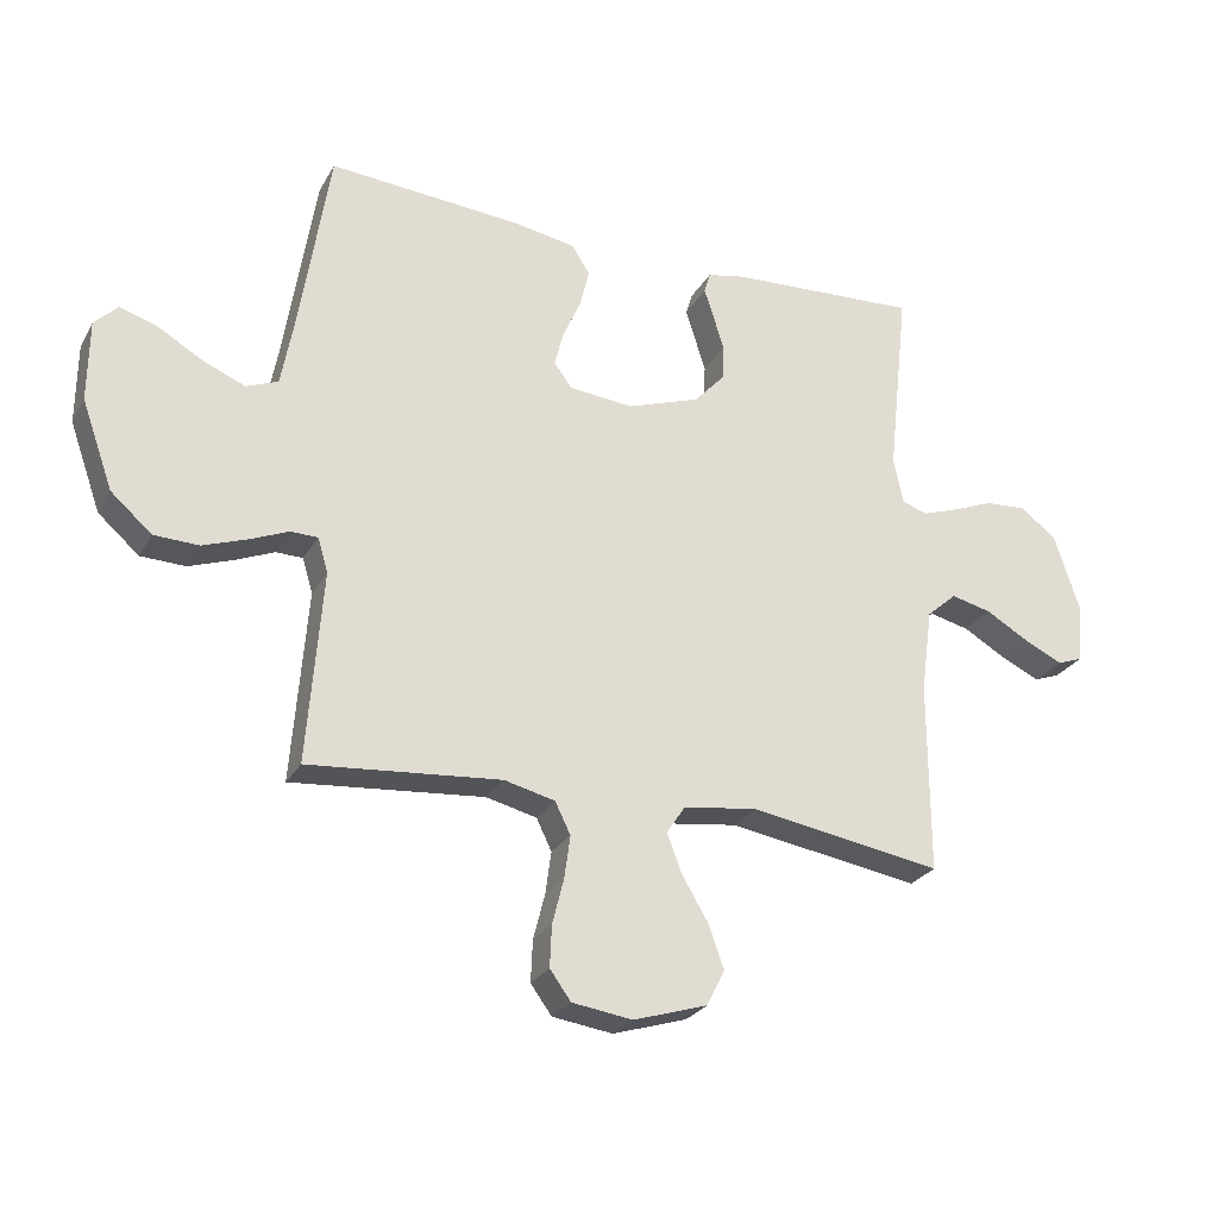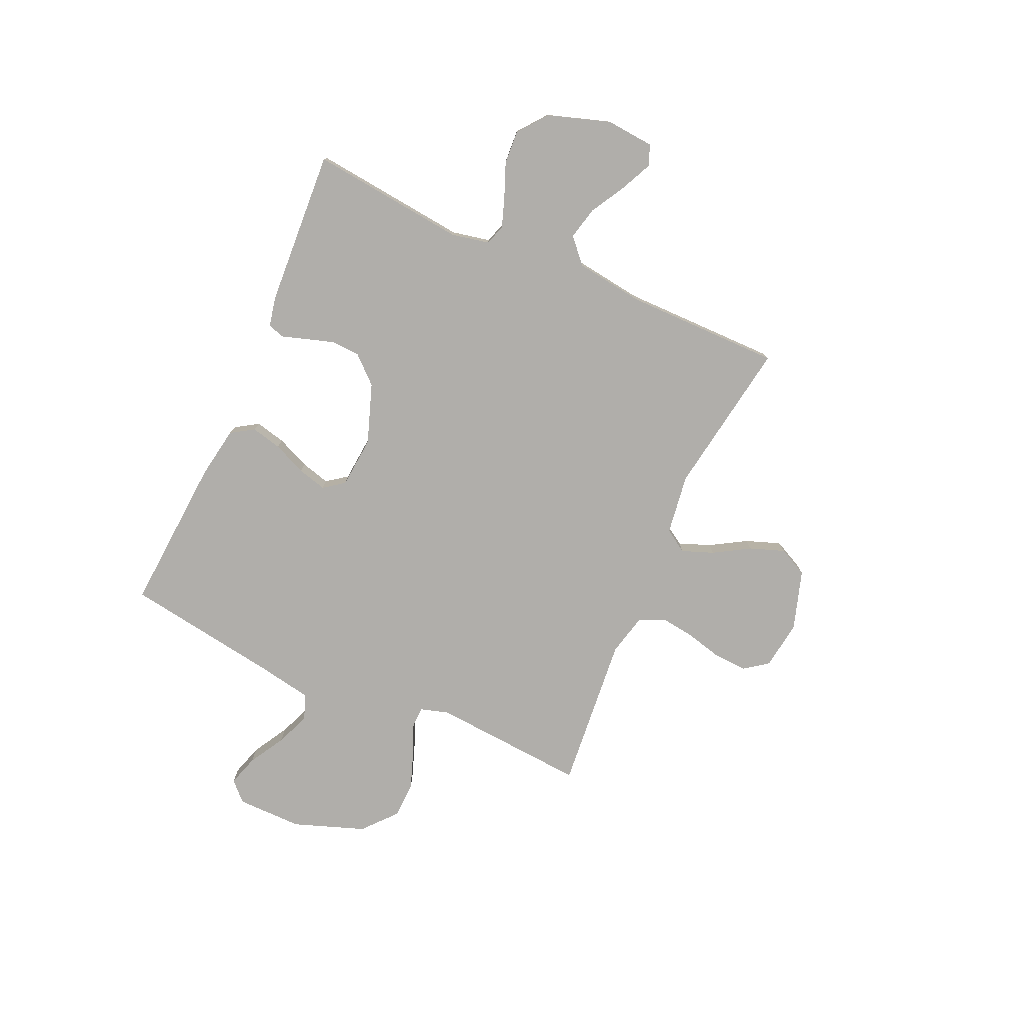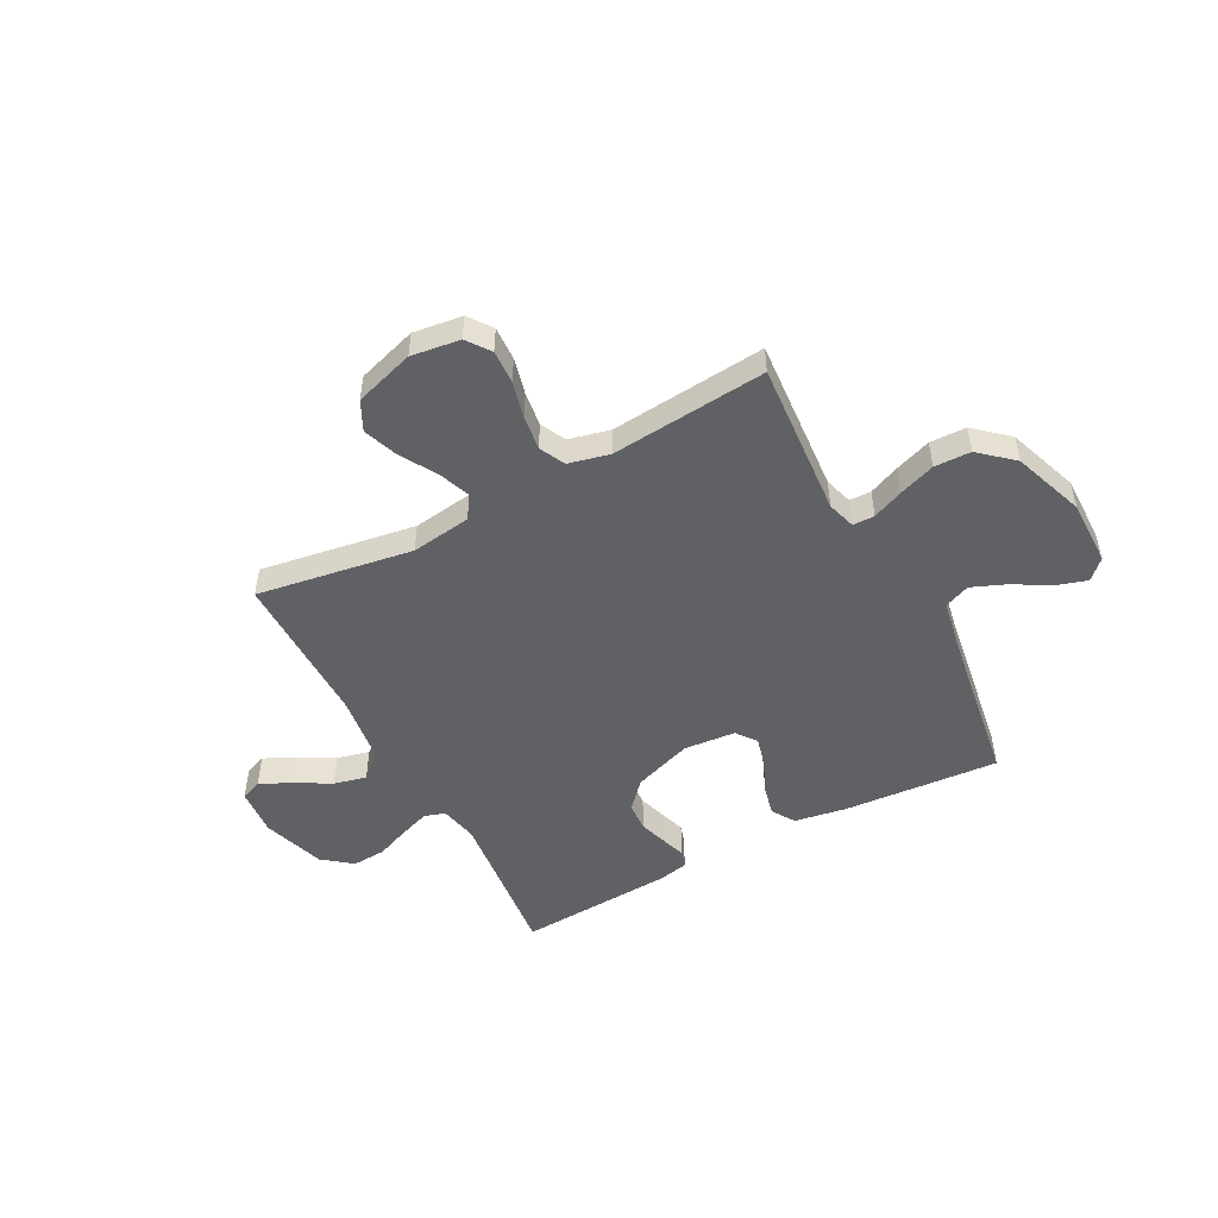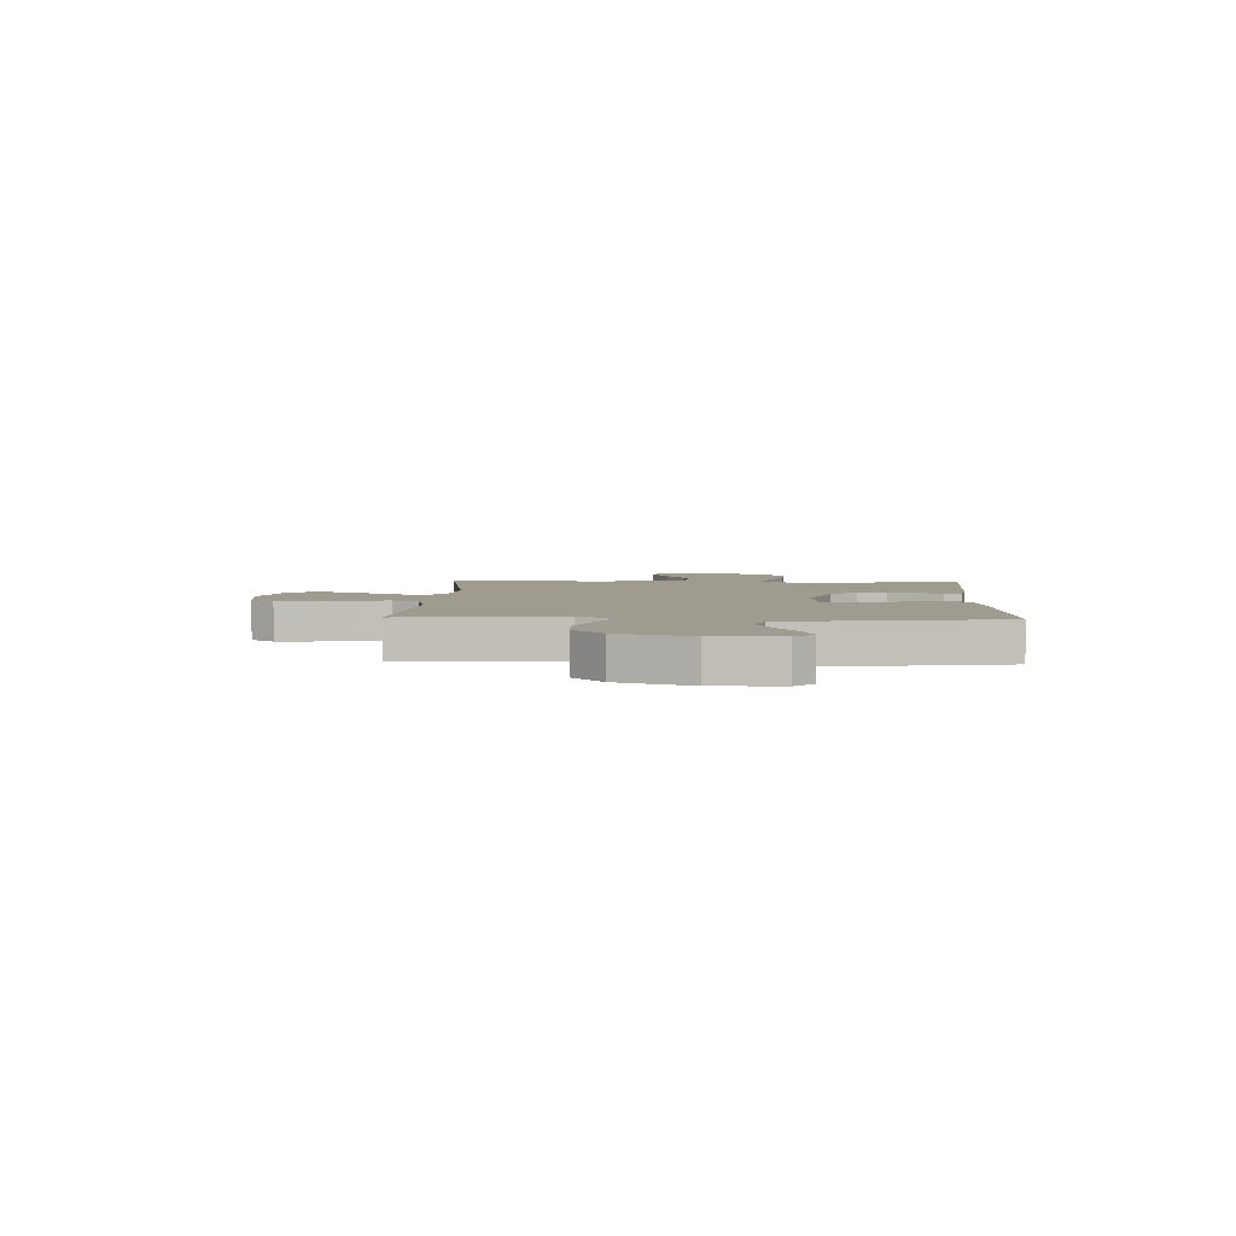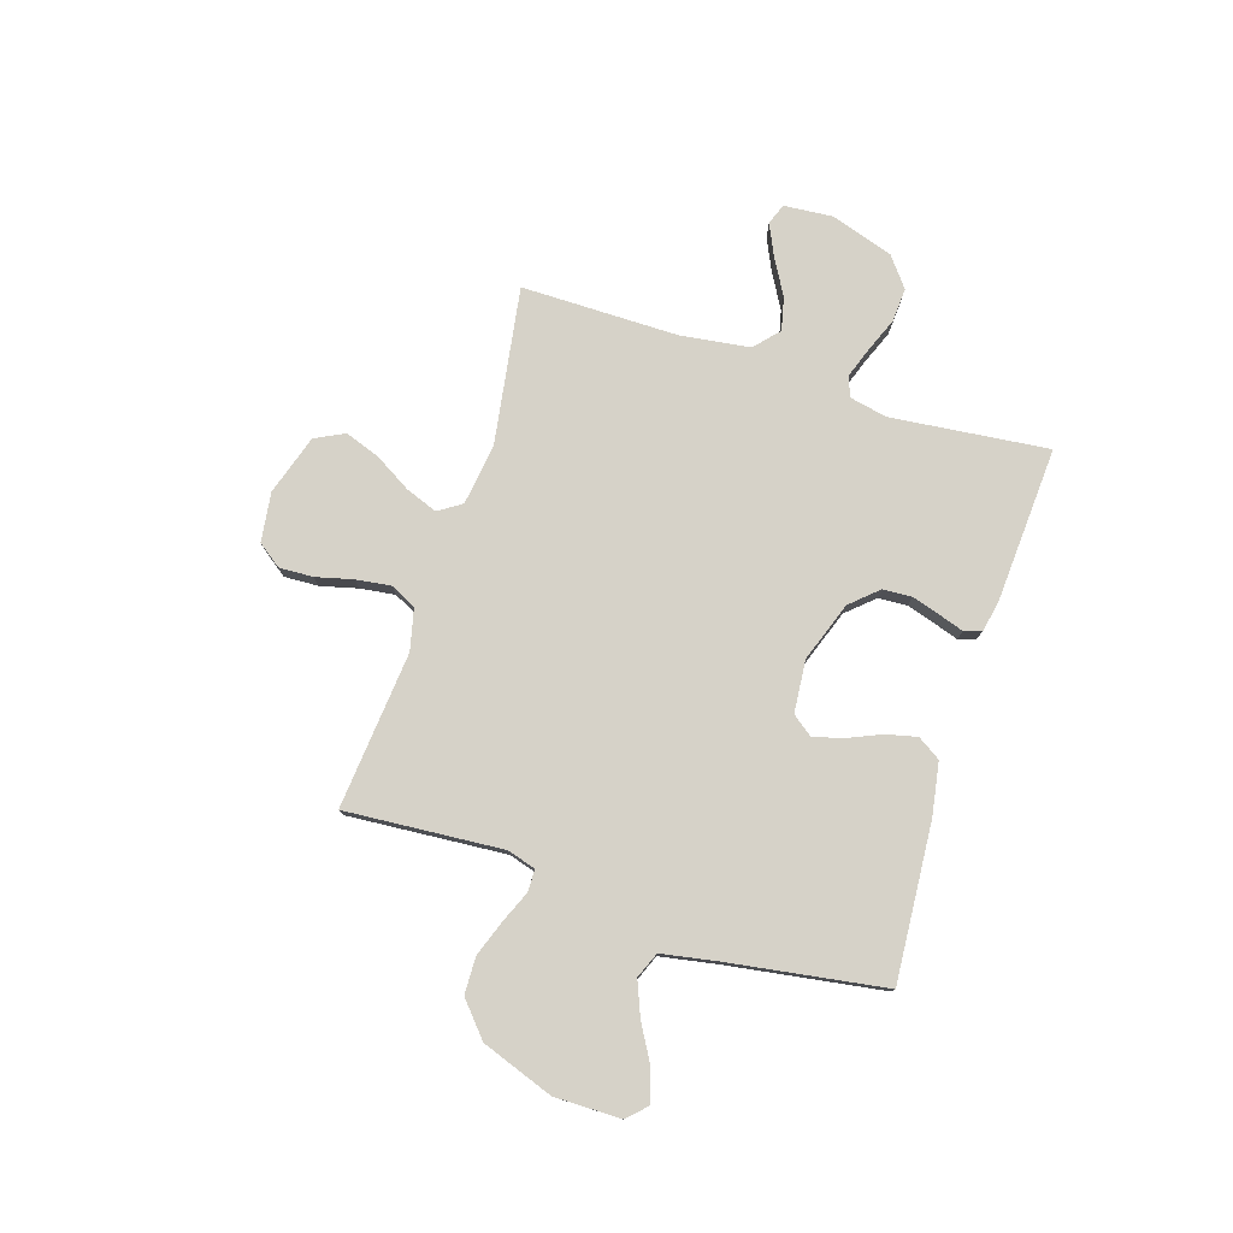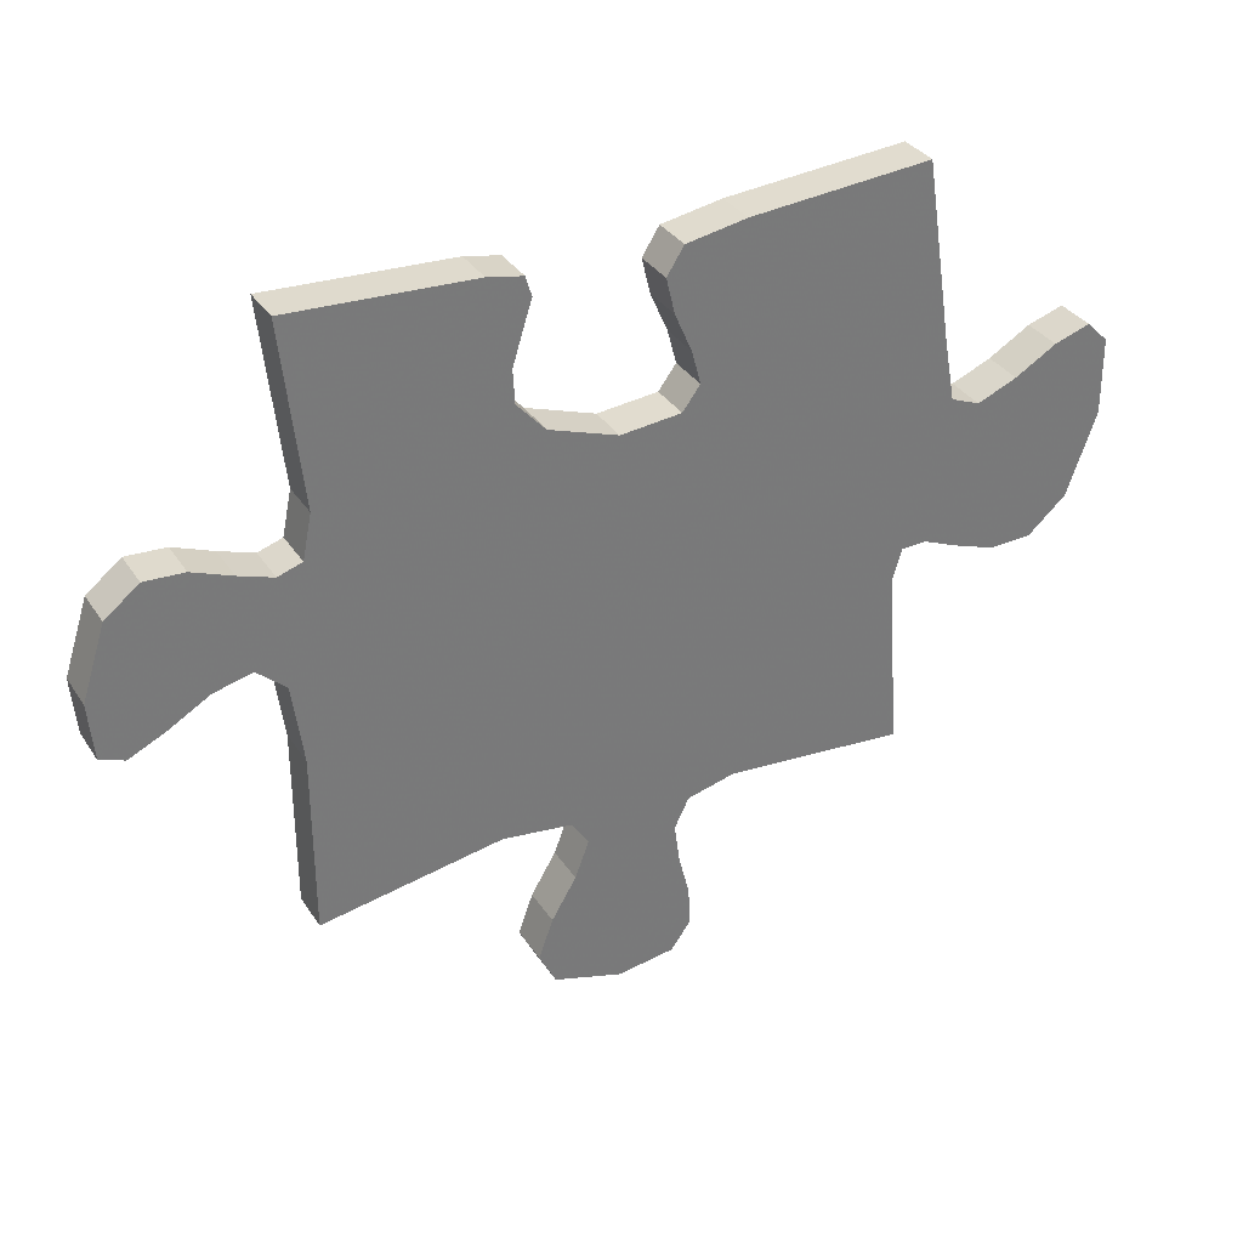
<metadata>
{"format":"obj","ext":"obj","renderer":"f3d","projection":"perspective","resolution":1024,"background":"white","views":[{"elev":-26.3,"azim":-23.8,"up":"+Z"},{"elev":-77.7,"azim":66.0,"up":"+Y"},{"elev":-50.0,"azim":-151.9,"up":"+Y"},{"elev":4.2,"azim":-87.7,"up":"+Y"},{"elev":77.6,"azim":-72.2,"up":"+Y"},{"elev":33.8,"azim":151.6,"up":"+Z"}]}
</metadata>
<code>
v -0.5 0.07 0.5
v -0.2 0.07 0.478
v -0.1 0.07 0.461
v -0.072 0.07 0.417
v -0.086 0.07 0.358
v -0.114 0.07 0.294
v -0.129 0.07 0.238
v -0.1 0.07 0.199
v 0 0.07 0.19
v 0.114 0.07 0.23
v 0.161 0.07 0.282
v 0.164 0.07 0.337
v 0.147 0.07 0.392
v 0.132 0.07 0.438
v 0.142 0.07 0.471
v 0.2 0.07 0.483
v 0.5 0.07 0.5
v 0.467 0.07 0.2
v 0.482 0.07 0.127
v 0.522 0.07 0.114
v 0.579 0.07 0.134
v 0.644 0.07 0.16
v 0.709 0.07 0.164
v 0.765 0.07 0.12
v 0.804 0.07 0
v 0.796 0.07 -0.093
v 0.756 0.07 -0.108
v 0.696 0.07 -0.08
v 0.628 0.07 -0.041
v 0.565 0.07 -0.026
v 0.518 0.07 -0.068
v 0.5 0.07 -0.2
v 0.5 0.07 -0.5
v 0.2 0.07 -0.452
v 0.084 0.07 -0.468
v 0.055 0.07 -0.512
v 0.078 0.07 -0.573
v 0.119 0.07 -0.642
v 0.143 0.07 -0.709
v 0.115 0.07 -0.765
v 0 0.07 -0.801
v -0.094 0.07 -0.788
v -0.127 0.07 -0.743
v -0.124 0.07 -0.678
v -0.106 0.07 -0.607
v -0.097 0.07 -0.541
v -0.121 0.07 -0.492
v -0.2 0.07 -0.473
v -0.5 0.07 -0.5
v -0.477 0.07 -0.2
v -0.493 0.07 -0.146
v -0.535 0.07 -0.145
v -0.594 0.07 -0.17
v -0.664 0.07 -0.195
v -0.734 0.07 -0.193
v -0.798 0.07 -0.137
v -0.847 0.07 0
v -0.846 0.07 0.127
v -0.81 0.07 0.163
v -0.75 0.07 0.144
v -0.681 0.07 0.104
v -0.615 0.07 0.077
v -0.566 0.07 0.097
v -0.547 0.07 0.2
v -0.5 0 0.5
v -0.2 0 0.478
v -0.1 0 0.461
v -0.072 0 0.417
v -0.086 0 0.358
v -0.114 0 0.294
v -0.129 0 0.238
v -0.1 0 0.199
v 0 0 0.19
v 0.114 0 0.23
v 0.161 0 0.282
v 0.164 0 0.337
v 0.147 0 0.392
v 0.132 0 0.438
v 0.142 0 0.471
v 0.2 0 0.483
v 0.5 0 0.5
v 0.467 0 0.2
v 0.482 0 0.127
v 0.522 0 0.114
v 0.579 0 0.134
v 0.644 0 0.16
v 0.709 0 0.164
v 0.765 0 0.12
v 0.804 0 0
v 0.796 0 -0.093
v 0.756 0 -0.108
v 0.696 0 -0.08
v 0.628 0 -0.041
v 0.565 0 -0.026
v 0.518 0 -0.068
v 0.5 0 -0.2
v 0.5 0 -0.5
v 0.2 0 -0.452
v 0.084 0 -0.468
v 0.055 0 -0.512
v 0.078 0 -0.573
v 0.119 0 -0.642
v 0.143 0 -0.709
v 0.115 0 -0.765
v 0 0 -0.801
v -0.094 0 -0.788
v -0.127 0 -0.743
v -0.124 0 -0.678
v -0.106 0 -0.607
v -0.097 0 -0.541
v -0.121 0 -0.492
v -0.2 0 -0.473
v -0.5 0 -0.5
v -0.477 0 -0.2
v -0.493 0 -0.146
v -0.535 0 -0.145
v -0.594 0 -0.17
v -0.664 0 -0.195
v -0.734 0 -0.193
v -0.798 0 -0.137
v -0.847 0 0
v -0.846 0 0.127
v -0.81 0 0.163
v -0.75 0 0.144
v -0.681 0 0.104
v -0.615 0 0.077
v -0.566 0 0.097
v -0.547 0 0.2
f 59 60 61
f 58 59 61
f 57 58 61
f 56 57 61
f 55 56 61
f 54 55 61
f 53 54 61
f 52 53 61
f 51 52 61 62
f 48 49 50
f 47 48 50 51
f 43 44 45
f 42 43 45
f 41 42 45
f 40 41 45
f 39 40 45
f 38 39 45
f 37 38 45
f 36 37 45 46
f 35 36 46 47
f 32 33 34
f 51 62 63
f 47 51 63
f 35 47 63
f 34 35 63
f 32 34 63
f 31 32 63
f 27 28 29
f 26 27 29
f 25 26 29
f 24 25 29
f 23 24 29
f 22 23 29
f 21 22 29
f 16 17 18
f 15 16 18
f 14 15 18
f 13 14 18
f 12 13 18 19
f 11 12 19
f 10 11 19
f 9 10 19 20
f 4 5 6
f 3 4 6
f 2 3 6
f 1 2 6
f 64 1 6
f 64 6 7
f 30 31 63 64
f 20 21 29 30
f 20 30 64
f 9 20 64
f 8 9 64
f 7 8 64
f 125 124 123
f 125 123 122
f 125 122 121
f 125 121 120
f 125 120 119
f 125 119 118
f 125 118 117
f 125 117 116
f 126 125 116 115
f 114 113 112
f 115 114 112 111
f 109 108 107
f 109 107 106
f 109 106 105
f 109 105 104
f 109 104 103
f 109 103 102
f 109 102 101
f 110 109 101 100
f 111 110 100 99
f 98 97 96
f 127 126 115
f 127 115 111
f 127 111 99
f 127 99 98
f 127 98 96
f 127 96 95
f 93 92 91
f 93 91 90
f 93 90 89
f 93 89 88
f 93 88 87
f 93 87 86
f 93 86 85
f 82 81 80
f 82 80 79
f 82 79 78
f 82 78 77
f 83 82 77 76
f 83 76 75
f 83 75 74
f 84 83 74 73
f 70 69 68
f 70 68 67
f 70 67 66
f 70 66 65
f 70 65 128
f 71 70 128
f 128 127 95 94
f 94 93 85 84
f 128 94 84
f 128 84 73
f 128 73 72
f 128 72 71
f 1 65 66 2
f 2 66 67 3
f 3 67 68 4
f 4 68 69 5
f 5 69 70 6
f 6 70 71 7
f 7 71 72 8
f 8 72 73 9
f 9 73 74 10
f 10 74 75 11
f 11 75 76 12
f 12 76 77 13
f 13 77 78 14
f 14 78 79 15
f 15 79 80 16
f 16 80 81 17
f 17 81 82 18
f 18 82 83 19
f 19 83 84 20
f 20 84 85 21
f 21 85 86 22
f 22 86 87 23
f 23 87 88 24
f 24 88 89 25
f 25 89 90 26
f 26 90 91 27
f 27 91 92 28
f 28 92 93 29
f 29 93 94 30
f 30 94 95 31
f 31 95 96 32
f 32 96 97 33
f 33 97 98 34
f 34 98 99 35
f 35 99 100 36
f 36 100 101 37
f 37 101 102 38
f 38 102 103 39
f 39 103 104 40
f 40 104 105 41
f 41 105 106 42
f 42 106 107 43
f 43 107 108 44
f 44 108 109 45
f 45 109 110 46
f 46 110 111 47
f 47 111 112 48
f 48 112 113 49
f 49 113 114 50
f 50 114 115 51
f 51 115 116 52
f 52 116 117 53
f 53 117 118 54
f 54 118 119 55
f 55 119 120 56
f 56 120 121 57
f 57 121 122 58
f 58 122 123 59
f 59 123 124 60
f 60 124 125 61
f 61 125 126 62
f 62 126 127 63
f 63 127 128 64
f 64 128 65 1

</code>
